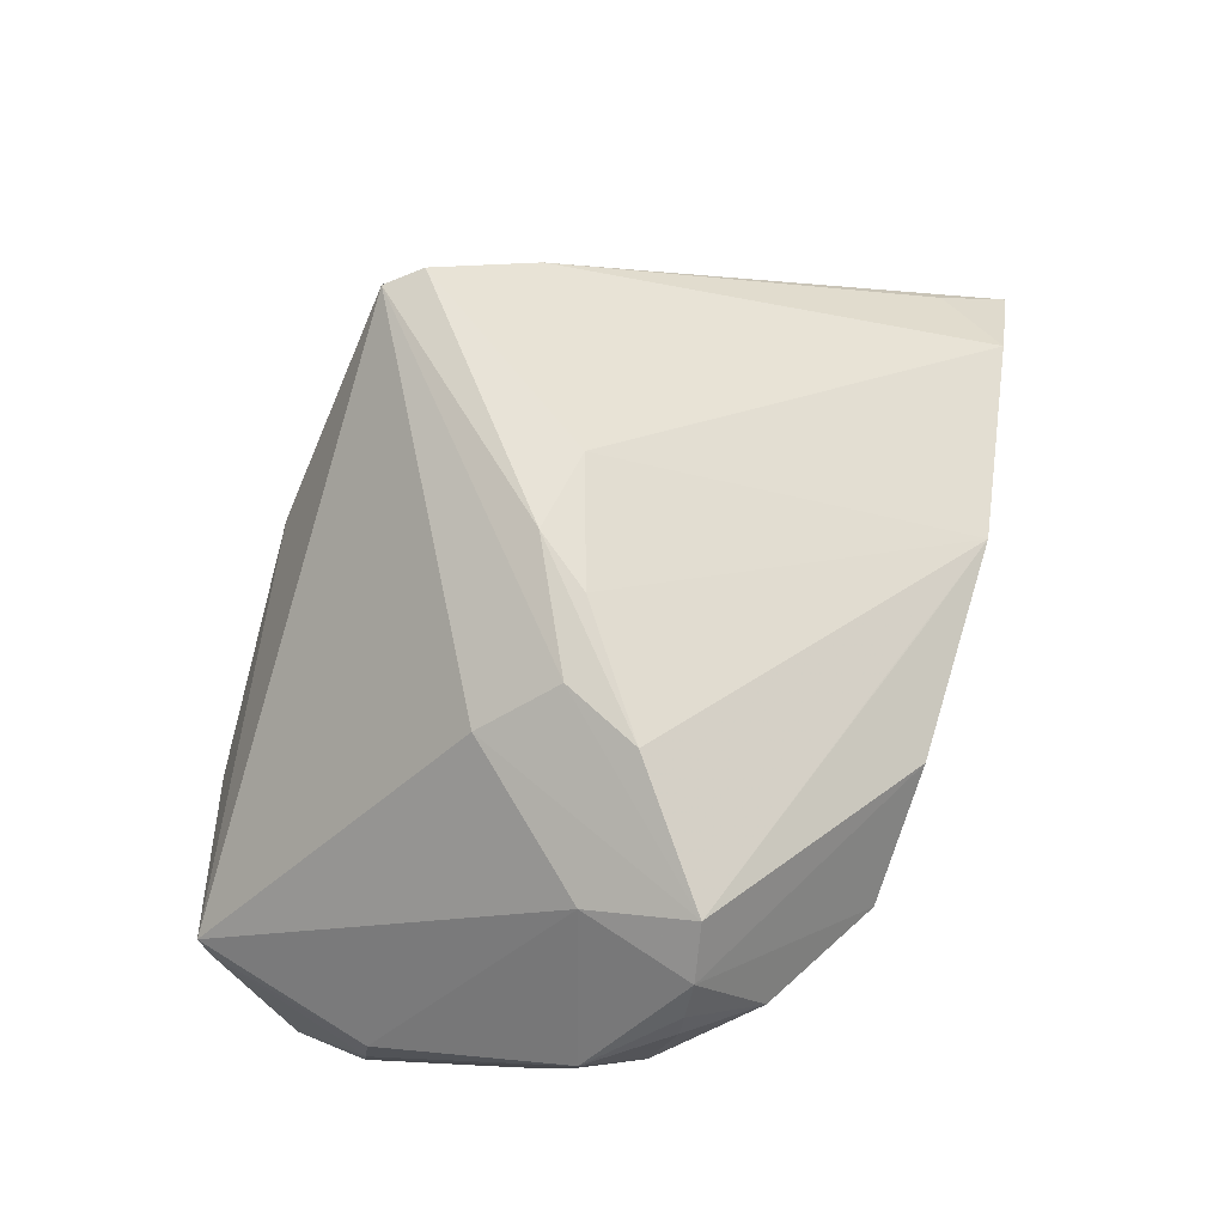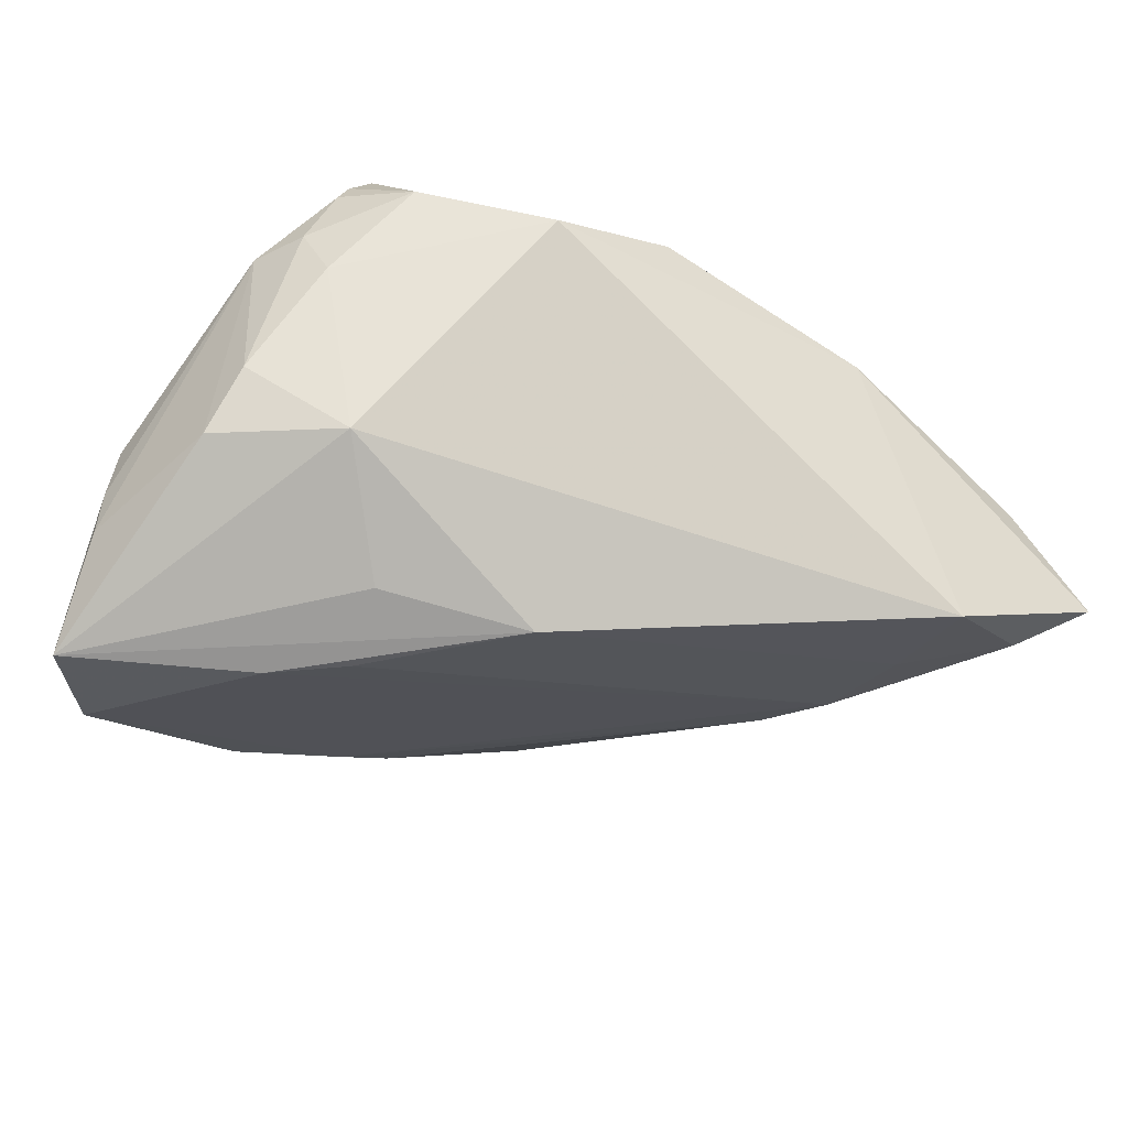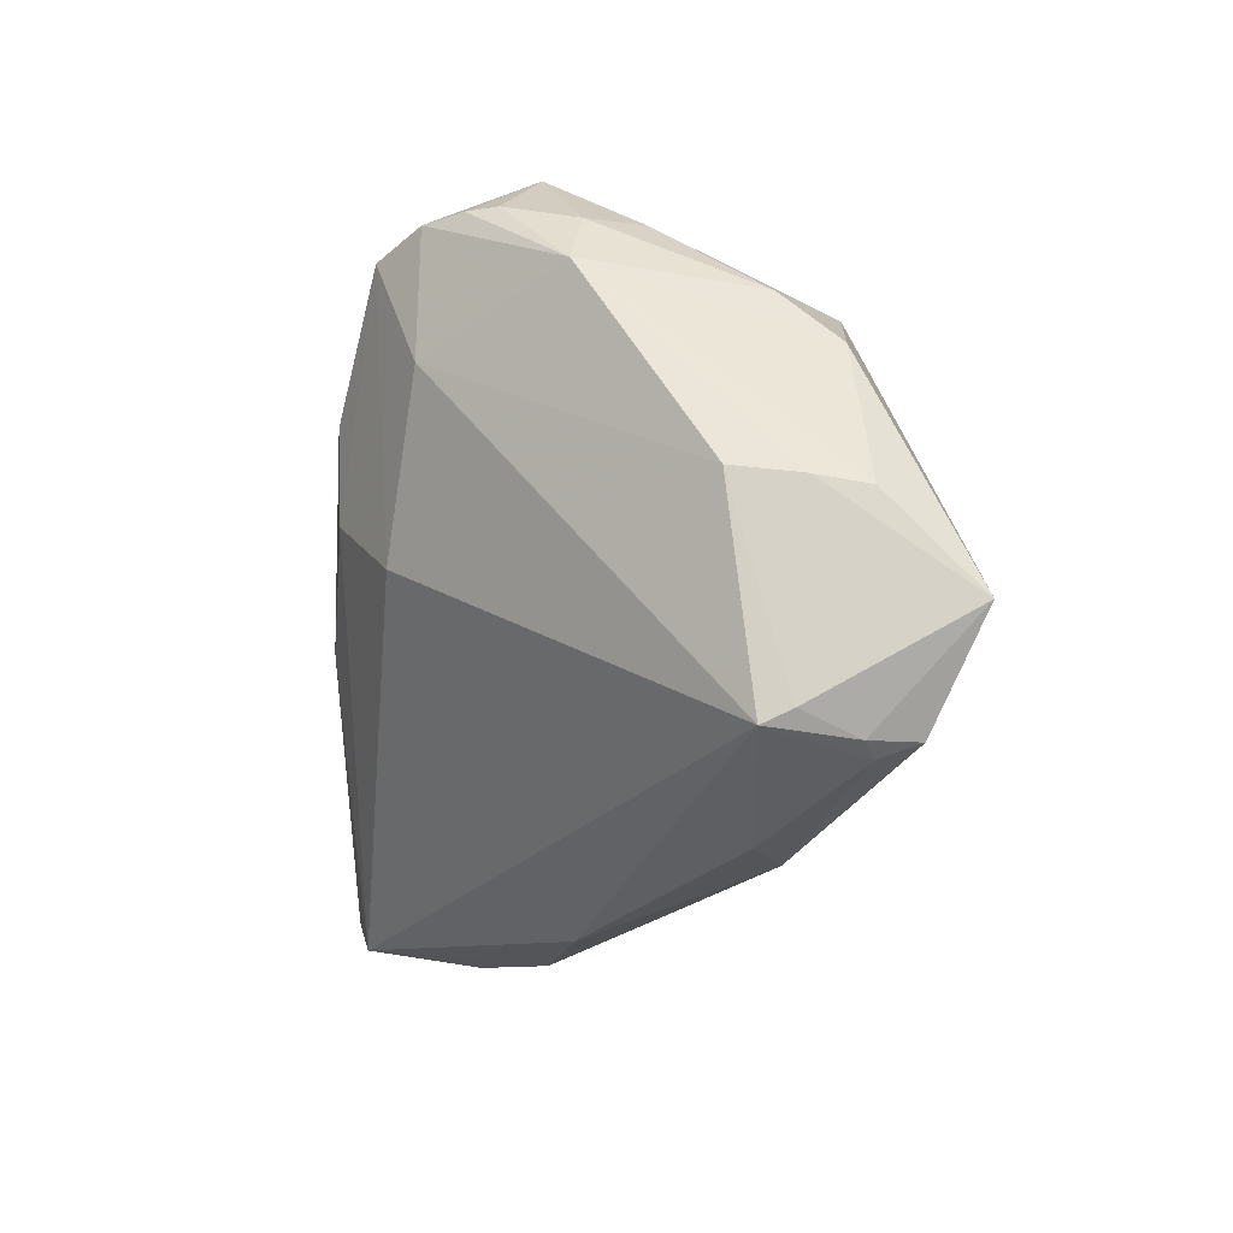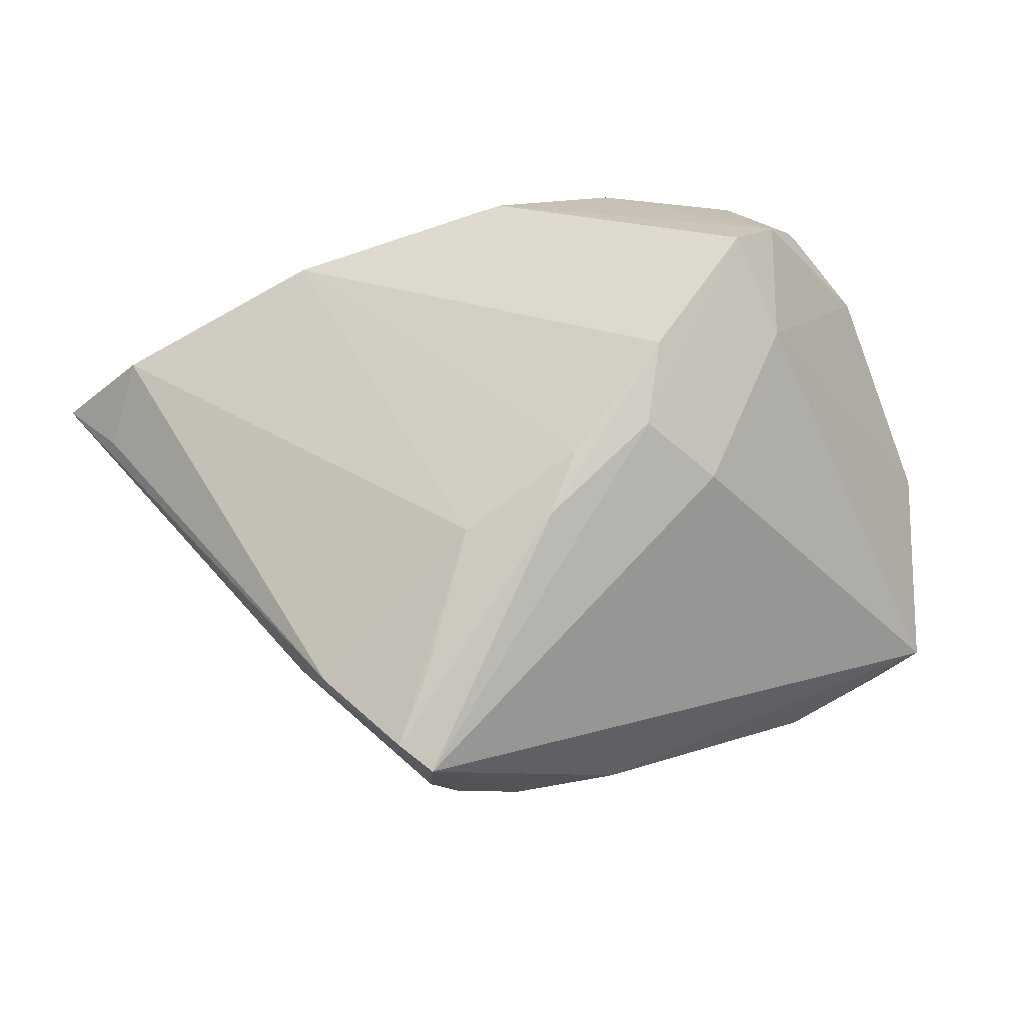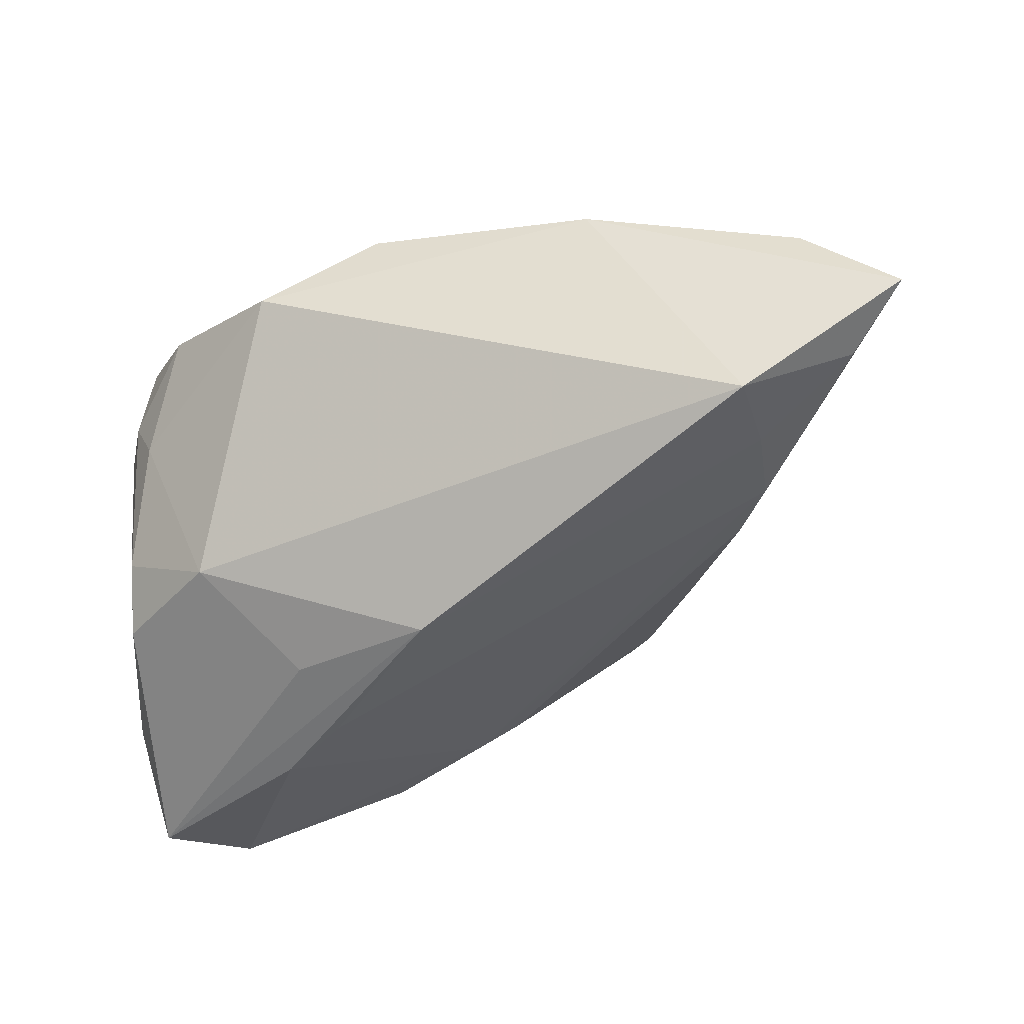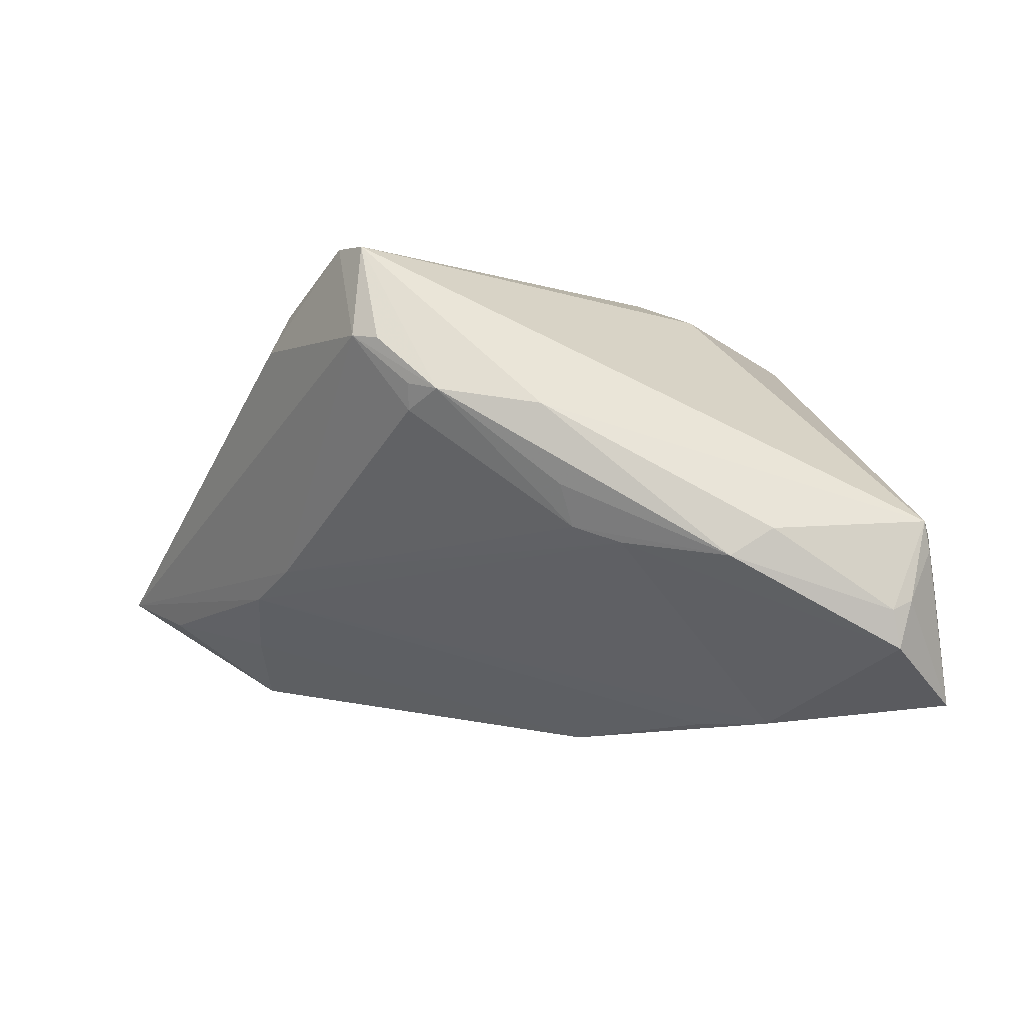
<metadata>
{"format":"obj","ext":"obj","renderer":"f3d","projection":"perspective","resolution":1024,"background":"white","views":[{"elev":72.3,"azim":107.2,"up":"+Z"},{"elev":-53.2,"azim":146.9,"up":"+Z"},{"elev":-26.4,"azim":85.6,"up":"+Y"},{"elev":79.5,"azim":-17.3,"up":"+Z"},{"elev":-48.4,"azim":-168.3,"up":"+Z"},{"elev":-13.2,"azim":-2.5,"up":"+Z"}]}
</metadata>
<code>
v 0.01659 -0.009034 0.0246
v 0.04293 0.003191 -0.01834
v -0.02182 -0.03644 0.007321
v 0.03789 0.01904 -5.392e-05
v 0.04749 -0.01373 -0.01359
v -0.03828 -0.002804 -0.009434
v -0.02569 -0.03634 0.01315
v -0.02174 -0.0344 0.004491
v 0.04716 -0.01298 -0.005793
v 0.03014 0.01386 -0.02021
v 0.002525 0.03706 0.01244
v -0.04015 -0.01622 0.01731
v 0.01662 -0.0396 -0.01444
v -0.05158 0.03318 0.00315
v 0.00412 -0.0351 -0.012
v 0.0455 -0.02477 -0.03012
v 0.0375 -0.03542 -0.02481
v -0.02532 0.03719 0.009514
v 0.01016 -0.001012 0.02973
v 0.04108 -0.03585 -0.009158
v 0.04188 -0.03438 -0.01248
v 0.0385 0.02014 0.01469
v -0.02499 -0.02219 0.02736
v 0.02482 -0.01347 -0.03103
v -0.03083 -0.02976 0.02684
v 0.0168 -0.007647 -0.03038
v 0.03899 -0.03605 -0.01904
v -0.01523 -0.006772 0.02774
v -0.05566 0.02539 -0.0119
v -0.001693 -0.03393 -0.009841
v -0.004704 -0.008373 0.0302
v -0.04305 0.01765 -0.01602
v 0.01769 0.03622 0.005072
v 0.03446 0.02029 0.02224
v -0.05757 0.02454 -0.001302
v -0.01114 0.03268 0.01392
v 0.04394 0.01081 0.007961
v 0.0146 0.008293 0.0302
v -0.0279 -0.03389 0.0258
v -0.0184 -0.03838 0.006151
v -0.03759 -0.01872 0.02147
v 0.04728 -0.01454 -0.01965
v -0.005822 -0.03992 0.004043
v 0.03655 -0.03689 -0.02033
v 0.02184 -0.03992 -0.01109
v 0.03726 0.02019 0.01807
v 0.000473 -0.001695 0.0302
v 0.02889 0.01926 0.02673
v 0.04089 0.01754 0.006621
v 0.002078 0.007691 -0.03034
v 0.04198 0.009353 -0.01179
v -0.04215 0.03032 -0.02083
v -0.06276 0.03222 -0.007653
v 0.01949 0.001972 -0.0284
v -0.02879 -0.03454 0.01396
v 0.03218 0.02794 0.01021
v 0.03057 0.006764 0.02237
v -0.003379 -0.03704 -0.00528
v -0.04251 0.005331 -0.01168
f 39 20 1
f 17 16 27
f 24 16 17
f 50 16 24
f 54 50 10
f 10 16 54
f 54 16 50
f 2 16 10
f 35 14 53
f 39 1 19
f 19 1 48
f 48 1 57
f 57 1 20
f 57 20 9
f 9 37 57
f 43 20 39
f 52 33 10
f 10 50 52
f 20 27 21
f 21 27 16
f 9 20 21
f 44 27 20
f 17 27 44
f 59 6 53
f 16 2 42
f 42 2 37
f 38 19 48
f 15 24 17
f 6 59 15
f 15 59 24
f 40 43 39
f 53 14 18
f 14 28 18
f 18 52 53
f 33 52 18
f 18 38 48
f 12 25 41
f 53 12 41
f 41 35 53
f 14 35 41
f 41 28 14
f 41 25 28
f 34 56 33
f 34 46 56
f 48 57 34
f 34 57 37
f 37 46 34
f 10 33 4
f 33 56 4
f 20 43 45
f 45 44 20
f 50 24 26
f 26 59 50
f 24 59 26
f 53 52 29
f 29 59 53
f 5 37 9
f 5 42 37
f 16 42 5
f 9 21 5
f 5 21 16
f 19 38 31
f 39 19 31
f 31 25 39
f 30 40 8
f 58 40 30
f 8 6 30
f 6 15 30
f 55 6 8
f 53 6 55
f 55 12 53
f 39 25 55
f 55 25 12
f 33 18 11
f 48 34 11
f 11 34 33
f 49 4 56
f 51 2 10
f 10 4 51
f 4 49 51
f 37 2 51
f 51 49 37
f 17 44 13
f 44 45 13
f 13 15 17
f 58 30 13
f 13 30 15
f 13 40 58
f 43 40 13
f 13 45 43
f 32 29 52
f 59 29 32
f 32 52 50
f 50 59 32
f 28 25 23
f 23 31 28
f 25 31 23
f 28 31 47
f 47 31 38
f 47 18 28
f 38 18 47
f 8 40 3
f 3 55 8
f 40 55 3
f 7 40 39
f 39 55 7
f 7 55 40
f 36 18 48
f 48 11 36
f 36 11 18
f 56 46 22
f 22 49 56
f 22 46 37
f 37 49 22

</code>
